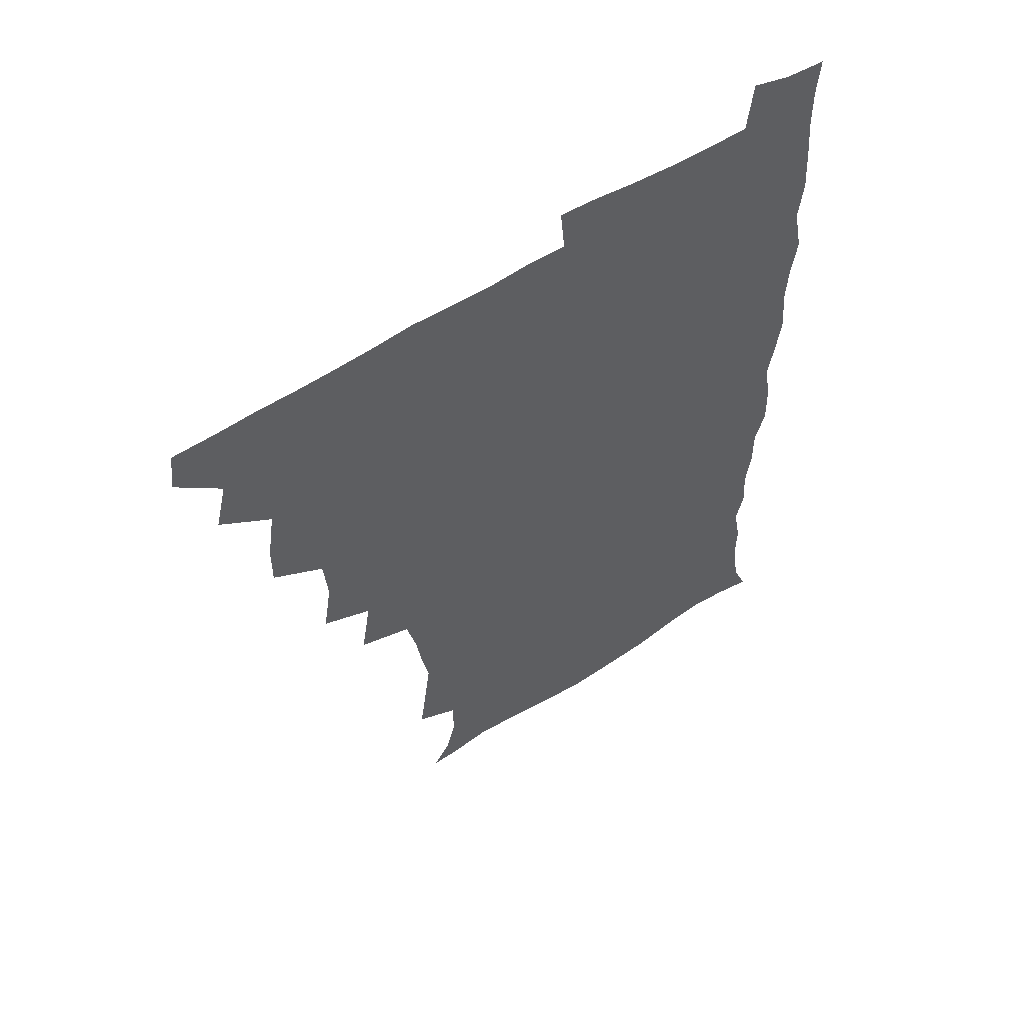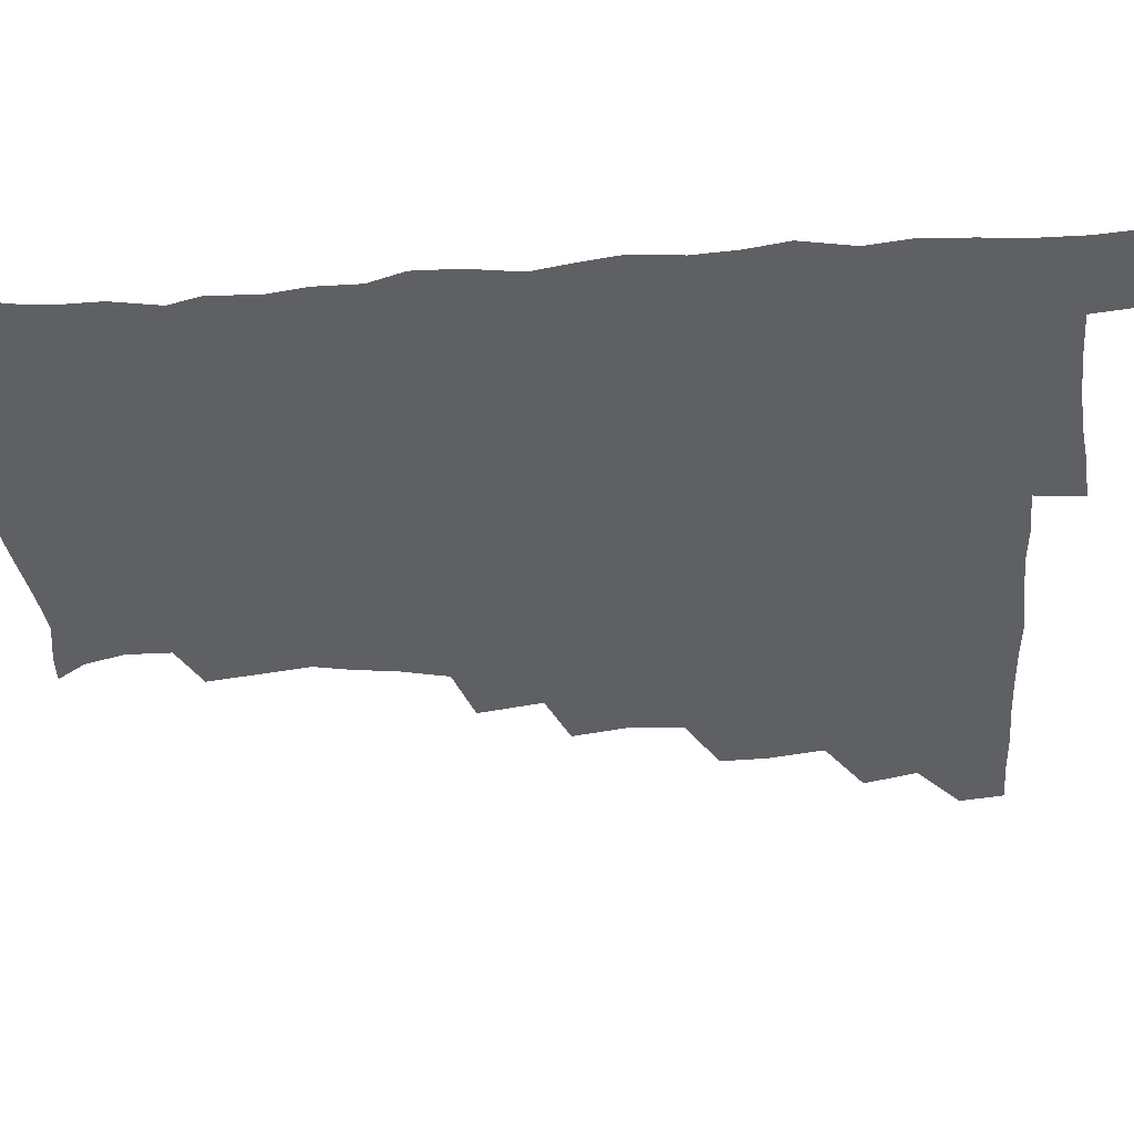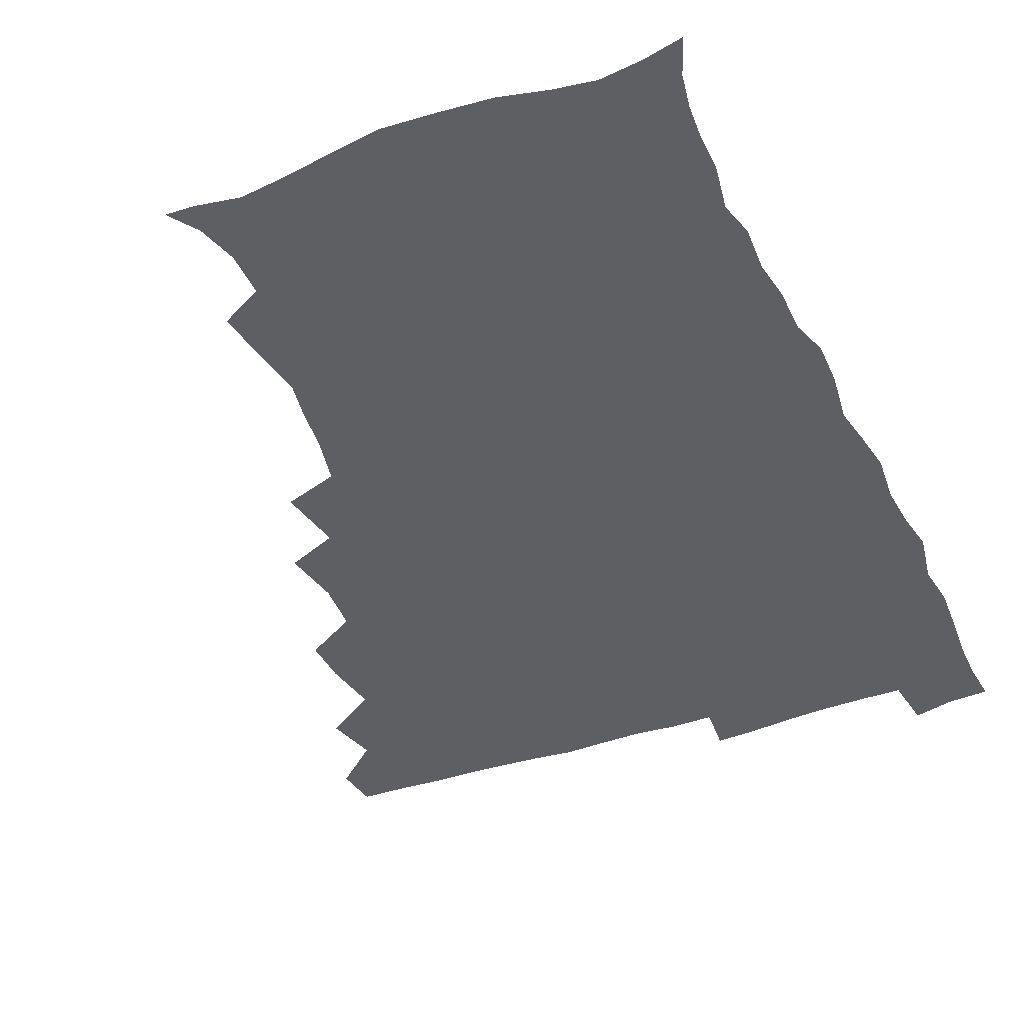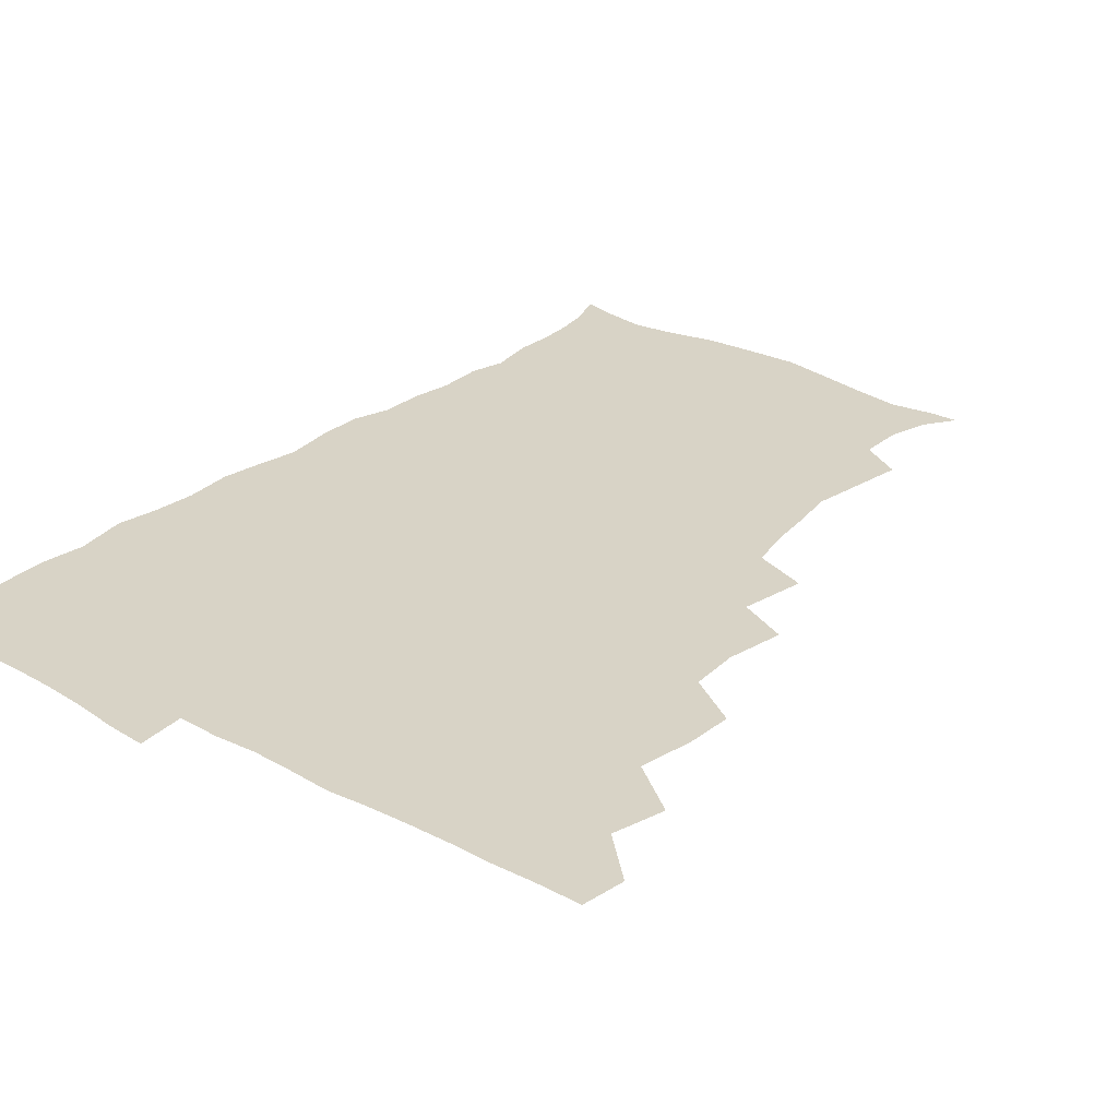
<metadata>
{"format":"obj","ext":"obj","renderer":"f3d","projection":"perspective","resolution":1024,"background":"white","views":[{"elev":57.7,"azim":-33.6,"up":"+Y"},{"elev":-43.6,"azim":94.5,"up":"+Z"},{"elev":-39.9,"azim":23.6,"up":"+Z"},{"elev":27.8,"azim":-140.1,"up":"+Z"}]}
</metadata>
<code>
v 464.4 494.1 0
v 466.2 509.7 0
v 476.9 460.3 0
v 481.3 478.9 0
v 481.9 494.7 0
v 482.3 509.8 0
v 493.1 410.3 0
v 493.4 427 0
v 496.2 446.9 0
v 497.3 464.2 0
v 498.5 480 0
v 497.6 495.2 0
v 496.9 510.5 0
v 510.6 359.9 0
v 513.8 380.8 0
v 512.3 398.9 0
v 514.2 419.1 0
v 513.6 435 0
v 514.4 451.3 0
v 515.4 466.8 0
v 513.9 480.8 0
v 513.2 495.3 0
v 512.1 510.5 0
v 525.3 328.6 0
v 529 352 0
v 529.2 370.9 0
v 529.6 388.7 0
v 529.3 405.4 0
v 528.2 419.9 0
v 527.7 434.9 0
v 528.9 451.6 0
v 529.2 466.7 0
v 528.5 481.1 0
v 527.7 495.7 0
v 526.8 510.9 0
v 548.7 239.2 0
v 550.8 256.1 0
v 553.5 276.2 0
v 550.9 289.1 0
v 548.7 305.4 0
v 544.9 321.9 0
v 544.4 341.1 0
v 544.4 358.6 0
v 544.1 375 0
v 544.4 392.2 0
v 543.5 406.5 0
v 543.2 421.7 0
v 544.2 438 0
v 543.7 452.2 0
v 544.2 467 0
v 542.9 481.6 0
v 542.4 496.2 0
v 541.4 511.7 0
v 553.9 190.1 0
v 560.7 200.5 0
v 564.4 214.8 0
v 564.1 230.9 0
v 564 248.7 0
v 564.5 265.3 0
v 564.2 281 0
v 563.6 298 0
v 561.2 312.4 0
v 560.3 329.7 0
v 558.8 344.5 0
v 559.3 362.5 0
v 559.3 378.6 0
v 557.8 392 0
v 558.8 408.8 0
v 559 424.2 0
v 558.6 438.5 0
v 559.1 453.4 0
v 558.1 467.4 0
v 558.4 481.5 0
v 557.3 496.1 0
v 555.7 513 0
v 564.1 190.5 0
v 570.3 201.7 0
v 577.4 223.1 0
v 577.8 239.8 0
v 578.1 256.1 0
v 576.7 268.9 0
v 576.7 285.3 0
v 576.7 304.1 0
v 576.1 318.6 0
v 574.5 333.2 0
v 574.3 349.3 0
v 573.3 363.7 0
v 573.9 381 0
v 573.9 395.5 0
v 572.8 408.8 0
v 573.6 425.3 0
v 573.5 439.4 0
v 573.2 453.4 0
v 572.8 467.3 0
v 572.9 481.4 0
v 571.9 496.5 0
v 570.8 512.2 0
v 579.1 193.1 0
v 587.6 211.5 0
v 589.9 226.3 0
v 590.6 242.6 0
v 590.8 259.3 0
v 590.3 274.1 0
v 590.5 289.3 0
v 589.4 303.5 0
v 589.4 322.7 0
v 588.4 334.1 0
v 588.3 350.9 0
v 587.9 365.5 0
v 587.6 380 0
v 588 396.3 0
v 587.5 409.9 0
v 587.5 424.5 0
v 587.7 439.3 0
v 587.5 453.2 0
v 587.5 467.4 0
v 587.3 481.7 0
v 586.6 496.7 0
v 586 511.8 0
v 594.1 191.2 0
v 601.3 211.4 0
v 603.8 229.5 0
v 604.1 245 0
v 603.9 258.9 0
v 603 272.4 0
v 603.2 291.2 0
v 603.8 307.3 0
v 602.7 321.1 0
v 602.4 335.9 0
v 602.4 352.5 0
v 602.2 367 0
v 602 380.9 0
v 602 396.3 0
v 602.2 411.3 0
v 602.1 425.2 0
v 602.2 439.5 0
v 602.2 453.3 0
v 602.3 467.5 0
v 602.5 481.6 0
v 602.1 496 0
v 600.8 512.9 0
v 611.6 188.3 0
v 616.2 212.3 0
v 617.4 229.4 0
v 617.2 245.6 0
v 617.6 262.8 0
v 617.4 278.3 0
v 617.1 289.9 0
v 616.6 309.6 0
v 616.5 321.9 0
v 616.5 338 0
v 616.2 352.3 0
v 616.1 366.4 0
v 616.2 382.4 0
v 616.1 397.1 0
v 616.2 411.5 0
v 616.4 425.4 0
v 616.3 439.1 0
v 616.6 453.3 0
v 617.3 467.9 0
v 617.2 481.5 0
v 616.8 495.9 0
v 615.9 512.5 0
v 614.3 529.7 0
v 630.1 185.4 0
v 630.9 211 0
v 631 232.8 0
v 631.2 246.6 0
v 631.2 263.4 0
v 630.8 276.7 0
v 630.9 293 0
v 630.3 307.7 0
v 630.1 322.7 0
v 630 338.8 0
v 630.2 351.5 0
v 630 367.2 0
v 630.1 382.1 0
v 630.1 396.7 0
v 630.1 411.1 0
v 630.5 427.1 0
v 630.7 439.9 0
v 630.9 453.5 0
v 631.2 467.8 0
v 631.4 481.6 0
v 631.3 495.9 0
v 630.5 511.8 0
v 628.2 528.8 0
v 648.7 186.5 0
v 646 212.9 0
v 645.8 228.7 0
v 644.8 245.2 0
v 644.3 263 0
v 644.2 277.4 0
v 644.1 293.7 0
v 643.8 308.9 0
v 644.2 321.5 0
v 643.7 337.5 0
v 643.8 352.7 0
v 644 366.8 0
v 644 381.7 0
v 644 396.3 0
v 643.9 412.4 0
v 644.4 425.9 0
v 644.7 439.5 0
v 645.1 453.6 0
v 645.3 468.1 0
v 645.5 481.8 0
v 645.7 495.9 0
v 646.4 509.2 0
v 643.5 526.8 0
v 666.8 188 0
v 661.6 210.7 0
v 659.2 230.4 0
v 658.9 244.2 0
v 657.2 262.7 0
v 658 275.6 0
v 656.9 293.8 0
v 657.1 308 0
v 657.6 321.6 0
v 657.3 337.1 0
v 657.2 352.2 0
v 658.2 365.3 0
v 658 380.7 0
v 658.7 394.2 0
v 657.8 411.2 0
v 658.2 425.2 0
v 659.1 438.5 0
v 659 453.7 0
v 659.1 468.1 0
v 659.7 481.9 0
v 660.1 495.9 0
v 660.1 509.9 0
v 659.1 525.5 0
v 682.9 191.9 0
v 676.6 210.8 0
v 673.4 228.5 0
v 672.3 244.2 0
v 671.5 259.4 0
v 671 275.3 0
v 670.2 291.8 0
v 670.1 306.9 0
v 671.2 320.1 0
v 670.8 336 0
v 671.9 349.3 0
v 671.9 364.2 0
v 671.3 380.5 0
v 672.2 394 0
v 671.2 410.8 0
v 672.2 424.4 0
v 672.7 438.8 0
v 673.5 452.7 0
v 673.4 467.6 0
v 673.5 482.3 0
v 674.4 496.1 0
v 674.6 510.5 0
v 674.9 524.9 0
v 697.3 194.1 0
v 692 209 0
v 688.2 225.5 0
v 685.5 242.6 0
v 684.5 258.1 0
v 684.4 272.7 0
v 683.9 288.6 0
v 685.2 301.8 0
v 683.9 319.4 0
v 685.2 332.8 0
v 684.9 348.4 0
v 685.8 362.3 0
v 685.1 378.4 0
v 686.2 392.4 0
v 686.3 407.7 0
v 686.5 422.6 0
v 686.4 437.8 0
v 687.9 451.6 0
v 686.9 467.9 0
v 687.9 481.7 0
v 688.3 495.9 0
v 689.4 510.3 0
v 689.9 524.9 0
v 692 544.6 0
v 712 192.3 0
v 706.6 206.4 0
v 703.3 220.9 0
v 701.5 235.7 0
v 698.6 253 0
v 698.6 267.2 0
v 698.4 283 0
v 698.2 298.5 0
v 699.2 313 0
v 700.2 327.3 0
v 701.7 341.6 0
v 700.3 358.3 0
v 700.6 373.1 0
v 702.5 387.1 0
v 701.8 403.3 0
v 703.1 417.6 0
v 701.2 434.9 0
v 703.7 448.5 0
v 701.6 465.8 0
v 701.8 480.6 0
v 703.3 494.9 0
v 704.1 509.8 0
v 704 524.4 0
v 706.1 540.6 0
v 725.7 189.2 0
v 720.5 202.3 0
v 718.3 214.5 0
v 717.3 226.9 0
v 717.4 239.7 0
v 714.4 256.8 0
v 717.3 269 0
v 716.3 285.5 0
v 718.3 299.8 0
v 718.1 315.9 0
v 721.9 328.9 0
v 721.5 344.9 0
v 718.9 363 0
v 721.2 377.5 0
v 723.1 392.3 0
v 721.4 409.6 0
v 722.3 425.4 0
v 724.5 439.9 0
v 720.9 458.9 0
v 722.6 474.6 0
v 721.5 491.4 0
v 720.1 508.8 0
v 719.8 524.4 0
v 720.9 539.3 0
f 4 5 1
f 1 5 2
f 5 6 2
f 9 10 3
f 3 10 4
f 10 11 4
f 4 11 5
f 11 12 5
f 5 12 6
f 12 13 6
f 16 17 7
f 7 17 8
f 17 18 8
f 8 18 9
f 18 19 9
f 9 19 10
f 19 20 10
f 10 20 11
f 20 21 11
f 11 21 12
f 21 22 12
f 12 22 13
f 22 23 13
f 25 26 14
f 14 26 15
f 26 27 15
f 15 27 16
f 27 28 16
f 16 28 17
f 28 29 17
f 17 29 18
f 29 30 18
f 18 30 19
f 30 31 19
f 19 31 20
f 31 32 20
f 20 32 21
f 32 33 21
f 21 33 22
f 33 34 22
f 22 34 23
f 34 35 23
f 41 42 24
f 24 42 25
f 42 43 25
f 25 43 26
f 43 44 26
f 26 44 27
f 44 45 27
f 27 45 28
f 45 46 28
f 28 46 29
f 46 47 29
f 29 47 30
f 47 48 30
f 30 48 31
f 48 49 31
f 31 49 32
f 49 50 32
f 32 50 33
f 50 51 33
f 33 51 34
f 51 52 34
f 34 52 35
f 52 53 35
f 57 58 36
f 36 58 37
f 58 59 37
f 37 59 38
f 59 60 38
f 38 60 39
f 60 61 39
f 39 61 40
f 61 62 40
f 40 62 41
f 62 63 41
f 41 63 42
f 63 64 42
f 42 64 43
f 64 65 43
f 43 65 44
f 65 66 44
f 44 66 45
f 66 67 45
f 45 67 46
f 67 68 46
f 46 68 47
f 68 69 47
f 47 69 48
f 69 70 48
f 48 70 49
f 70 71 49
f 49 71 50
f 71 72 50
f 50 72 51
f 72 73 51
f 51 73 52
f 73 74 52
f 52 74 53
f 74 75 53
f 54 76 55
f 76 77 55
f 55 77 56
f 77 78 56
f 56 78 57
f 78 79 57
f 57 79 58
f 79 80 58
f 58 80 59
f 80 81 59
f 59 81 60
f 81 82 60
f 60 82 61
f 82 83 61
f 61 83 62
f 83 84 62
f 62 84 63
f 84 85 63
f 63 85 64
f 85 86 64
f 64 86 65
f 86 87 65
f 65 87 66
f 87 88 66
f 66 88 67
f 88 89 67
f 67 89 68
f 89 90 68
f 68 90 69
f 90 91 69
f 69 91 70
f 91 92 70
f 70 92 71
f 92 93 71
f 71 93 72
f 93 94 72
f 72 94 73
f 94 95 73
f 73 95 74
f 95 96 74
f 74 96 75
f 96 97 75
f 76 98 77
f 98 99 77
f 77 99 78
f 99 100 78
f 78 100 79
f 100 101 79
f 79 101 80
f 101 102 80
f 80 102 81
f 102 103 81
f 81 103 82
f 103 104 82
f 82 104 83
f 104 105 83
f 83 105 84
f 105 106 84
f 84 106 85
f 106 107 85
f 85 107 86
f 107 108 86
f 86 108 87
f 108 109 87
f 87 109 88
f 109 110 88
f 88 110 89
f 110 111 89
f 89 111 90
f 111 112 90
f 90 112 91
f 112 113 91
f 91 113 92
f 113 114 92
f 92 114 93
f 114 115 93
f 93 115 94
f 115 116 94
f 94 116 95
f 116 117 95
f 95 117 96
f 117 118 96
f 96 118 97
f 118 119 97
f 98 120 99
f 120 121 99
f 99 121 100
f 121 122 100
f 100 122 101
f 122 123 101
f 101 123 102
f 123 124 102
f 102 124 103
f 124 125 103
f 103 125 104
f 125 126 104
f 104 126 105
f 126 127 105
f 105 127 106
f 127 128 106
f 106 128 107
f 128 129 107
f 107 129 108
f 129 130 108
f 108 130 109
f 130 131 109
f 109 131 110
f 131 132 110
f 110 132 111
f 132 133 111
f 111 133 112
f 133 134 112
f 112 134 113
f 134 135 113
f 113 135 114
f 135 136 114
f 114 136 115
f 136 137 115
f 115 137 116
f 137 138 116
f 116 138 117
f 138 139 117
f 117 139 118
f 139 140 118
f 118 140 119
f 140 141 119
f 120 142 121
f 142 143 121
f 121 143 122
f 143 144 122
f 122 144 123
f 144 145 123
f 123 145 124
f 145 146 124
f 124 146 125
f 146 147 125
f 125 147 126
f 147 148 126
f 126 148 127
f 148 149 127
f 127 149 128
f 149 150 128
f 128 150 129
f 150 151 129
f 129 151 130
f 151 152 130
f 130 152 131
f 152 153 131
f 131 153 132
f 153 154 132
f 132 154 133
f 154 155 133
f 133 155 134
f 155 156 134
f 134 156 135
f 156 157 135
f 135 157 136
f 157 158 136
f 136 158 137
f 158 159 137
f 137 159 138
f 159 160 138
f 138 160 139
f 160 161 139
f 139 161 140
f 161 162 140
f 140 162 141
f 162 163 141
f 142 165 143
f 165 166 143
f 143 166 144
f 166 167 144
f 144 167 145
f 167 168 145
f 145 168 146
f 168 169 146
f 146 169 147
f 169 170 147
f 147 170 148
f 170 171 148
f 148 171 149
f 171 172 149
f 149 172 150
f 172 173 150
f 150 173 151
f 173 174 151
f 151 174 152
f 174 175 152
f 152 175 153
f 175 176 153
f 153 176 154
f 176 177 154
f 154 177 155
f 177 178 155
f 155 178 156
f 178 179 156
f 156 179 157
f 179 180 157
f 157 180 158
f 180 181 158
f 158 181 159
f 181 182 159
f 159 182 160
f 182 183 160
f 160 183 161
f 183 184 161
f 161 184 162
f 184 185 162
f 162 185 163
f 185 186 163
f 163 186 164
f 186 187 164
f 165 188 166
f 188 189 166
f 166 189 167
f 189 190 167
f 167 190 168
f 190 191 168
f 168 191 169
f 191 192 169
f 169 192 170
f 192 193 170
f 170 193 171
f 193 194 171
f 171 194 172
f 194 195 172
f 172 195 173
f 195 196 173
f 173 196 174
f 196 197 174
f 174 197 175
f 197 198 175
f 175 198 176
f 198 199 176
f 176 199 177
f 199 200 177
f 177 200 178
f 200 201 178
f 178 201 179
f 201 202 179
f 179 202 180
f 202 203 180
f 180 203 181
f 203 204 181
f 181 204 182
f 204 205 182
f 182 205 183
f 205 206 183
f 183 206 184
f 206 207 184
f 184 207 185
f 207 208 185
f 185 208 186
f 208 209 186
f 186 209 187
f 209 210 187
f 188 211 189
f 211 212 189
f 189 212 190
f 212 213 190
f 190 213 191
f 213 214 191
f 191 214 192
f 214 215 192
f 192 215 193
f 215 216 193
f 193 216 194
f 216 217 194
f 194 217 195
f 217 218 195
f 195 218 196
f 218 219 196
f 196 219 197
f 219 220 197
f 197 220 198
f 220 221 198
f 198 221 199
f 221 222 199
f 199 222 200
f 222 223 200
f 200 223 201
f 223 224 201
f 201 224 202
f 224 225 202
f 202 225 203
f 225 226 203
f 203 226 204
f 226 227 204
f 204 227 205
f 227 228 205
f 205 228 206
f 228 229 206
f 206 229 207
f 229 230 207
f 207 230 208
f 230 231 208
f 208 231 209
f 231 232 209
f 209 232 210
f 232 233 210
f 211 234 212
f 234 235 212
f 212 235 213
f 235 236 213
f 213 236 214
f 236 237 214
f 214 237 215
f 237 238 215
f 215 238 216
f 238 239 216
f 216 239 217
f 239 240 217
f 217 240 218
f 240 241 218
f 218 241 219
f 241 242 219
f 219 242 220
f 242 243 220
f 220 243 221
f 243 244 221
f 221 244 222
f 244 245 222
f 222 245 223
f 245 246 223
f 223 246 224
f 246 247 224
f 224 247 225
f 247 248 225
f 225 248 226
f 248 249 226
f 226 249 227
f 249 250 227
f 227 250 228
f 250 251 228
f 228 251 229
f 251 252 229
f 229 252 230
f 252 253 230
f 230 253 231
f 253 254 231
f 231 254 232
f 254 255 232
f 232 255 233
f 255 256 233
f 234 257 235
f 257 258 235
f 235 258 236
f 258 259 236
f 236 259 237
f 259 260 237
f 237 260 238
f 260 261 238
f 238 261 239
f 261 262 239
f 239 262 240
f 262 263 240
f 240 263 241
f 263 264 241
f 241 264 242
f 264 265 242
f 242 265 243
f 265 266 243
f 243 266 244
f 266 267 244
f 244 267 245
f 267 268 245
f 245 268 246
f 268 269 246
f 246 269 247
f 269 270 247
f 247 270 248
f 270 271 248
f 248 271 249
f 271 272 249
f 249 272 250
f 272 273 250
f 250 273 251
f 273 274 251
f 251 274 252
f 274 275 252
f 252 275 253
f 275 276 253
f 253 276 254
f 276 277 254
f 254 277 255
f 277 278 255
f 255 278 256
f 278 279 256
f 257 281 258
f 281 282 258
f 258 282 259
f 282 283 259
f 259 283 260
f 283 284 260
f 260 284 261
f 284 285 261
f 261 285 262
f 285 286 262
f 262 286 263
f 286 287 263
f 263 287 264
f 287 288 264
f 264 288 265
f 288 289 265
f 265 289 266
f 289 290 266
f 266 290 267
f 290 291 267
f 267 291 268
f 291 292 268
f 268 292 269
f 292 293 269
f 269 293 270
f 293 294 270
f 270 294 271
f 294 295 271
f 271 295 272
f 295 296 272
f 272 296 273
f 296 297 273
f 273 297 274
f 297 298 274
f 274 298 275
f 298 299 275
f 275 299 276
f 299 300 276
f 276 300 277
f 300 301 277
f 277 301 278
f 301 302 278
f 278 302 279
f 302 303 279
f 279 303 280
f 303 304 280
f 281 305 282
f 305 306 282
f 282 306 283
f 306 307 283
f 283 307 284
f 307 308 284
f 284 308 285
f 308 309 285
f 285 309 286
f 309 310 286
f 286 310 287
f 310 311 287
f 287 311 288
f 311 312 288
f 288 312 289
f 312 313 289
f 289 313 290
f 313 314 290
f 290 314 291
f 314 315 291
f 291 315 292
f 315 316 292
f 292 316 293
f 316 317 293
f 293 317 294
f 317 318 294
f 294 318 295
f 318 319 295
f 295 319 296
f 319 320 296
f 296 320 297
f 320 321 297
f 297 321 298
f 321 322 298
f 298 322 299
f 322 323 299
f 299 323 300
f 323 324 300
f 300 324 301
f 324 325 301
f 301 325 302
f 325 326 302
f 302 326 303
f 326 327 303
f 303 327 304
f 327 328 304

</code>
